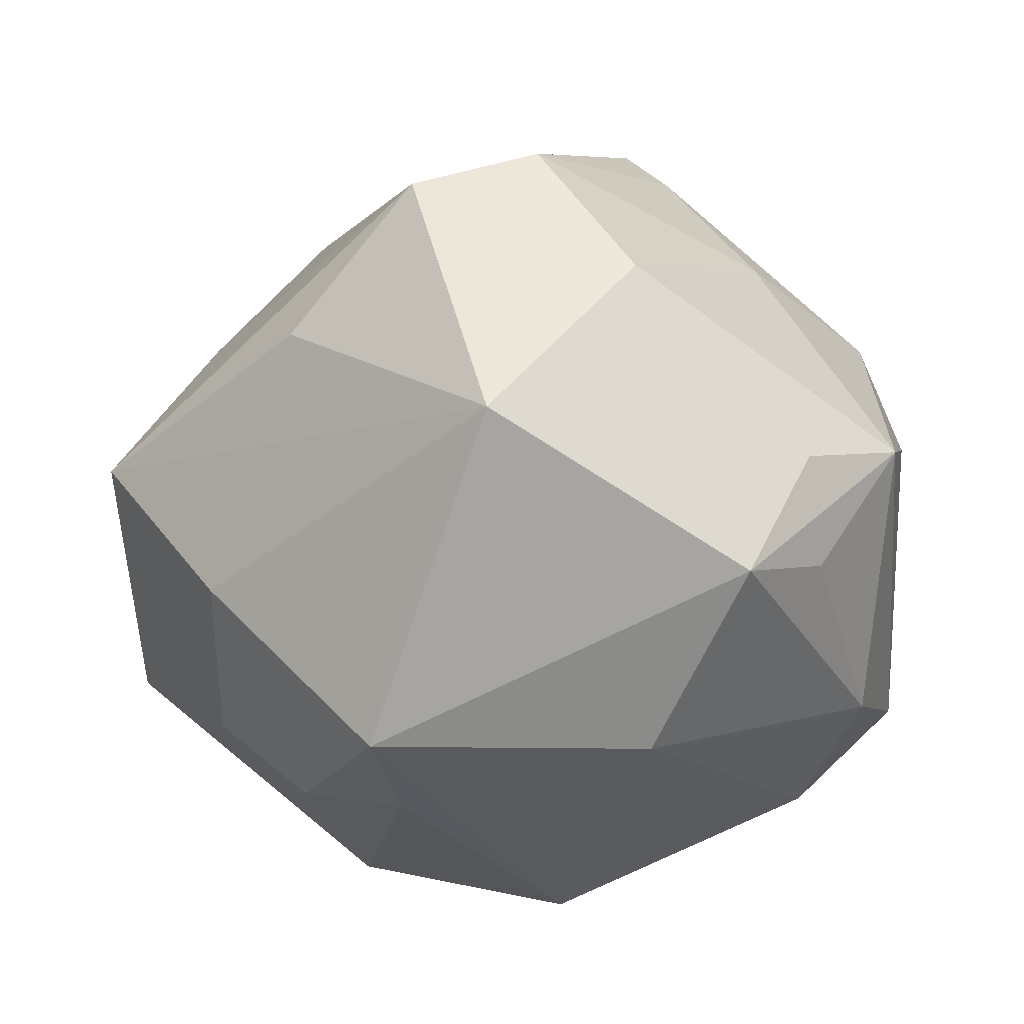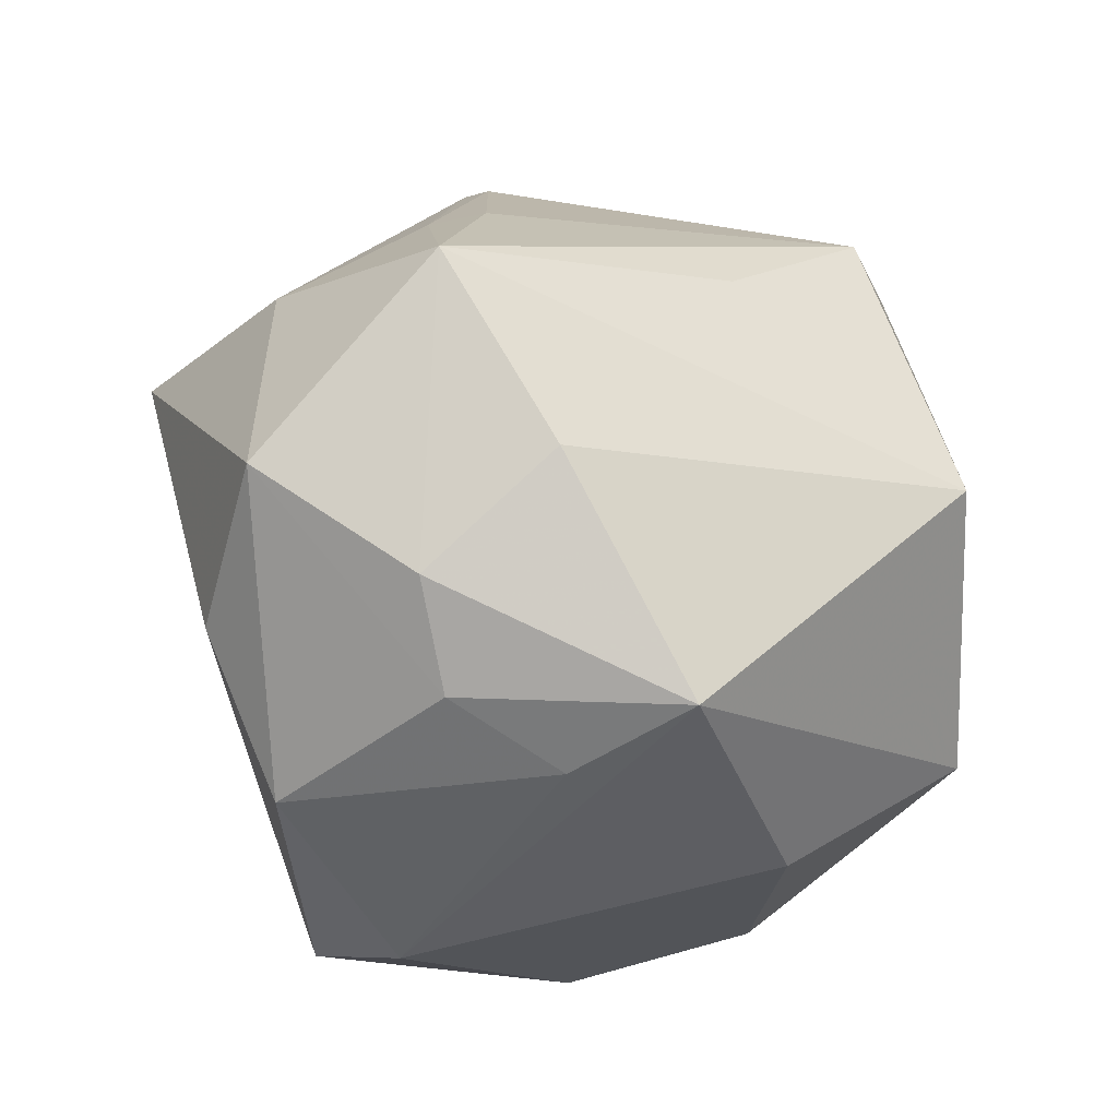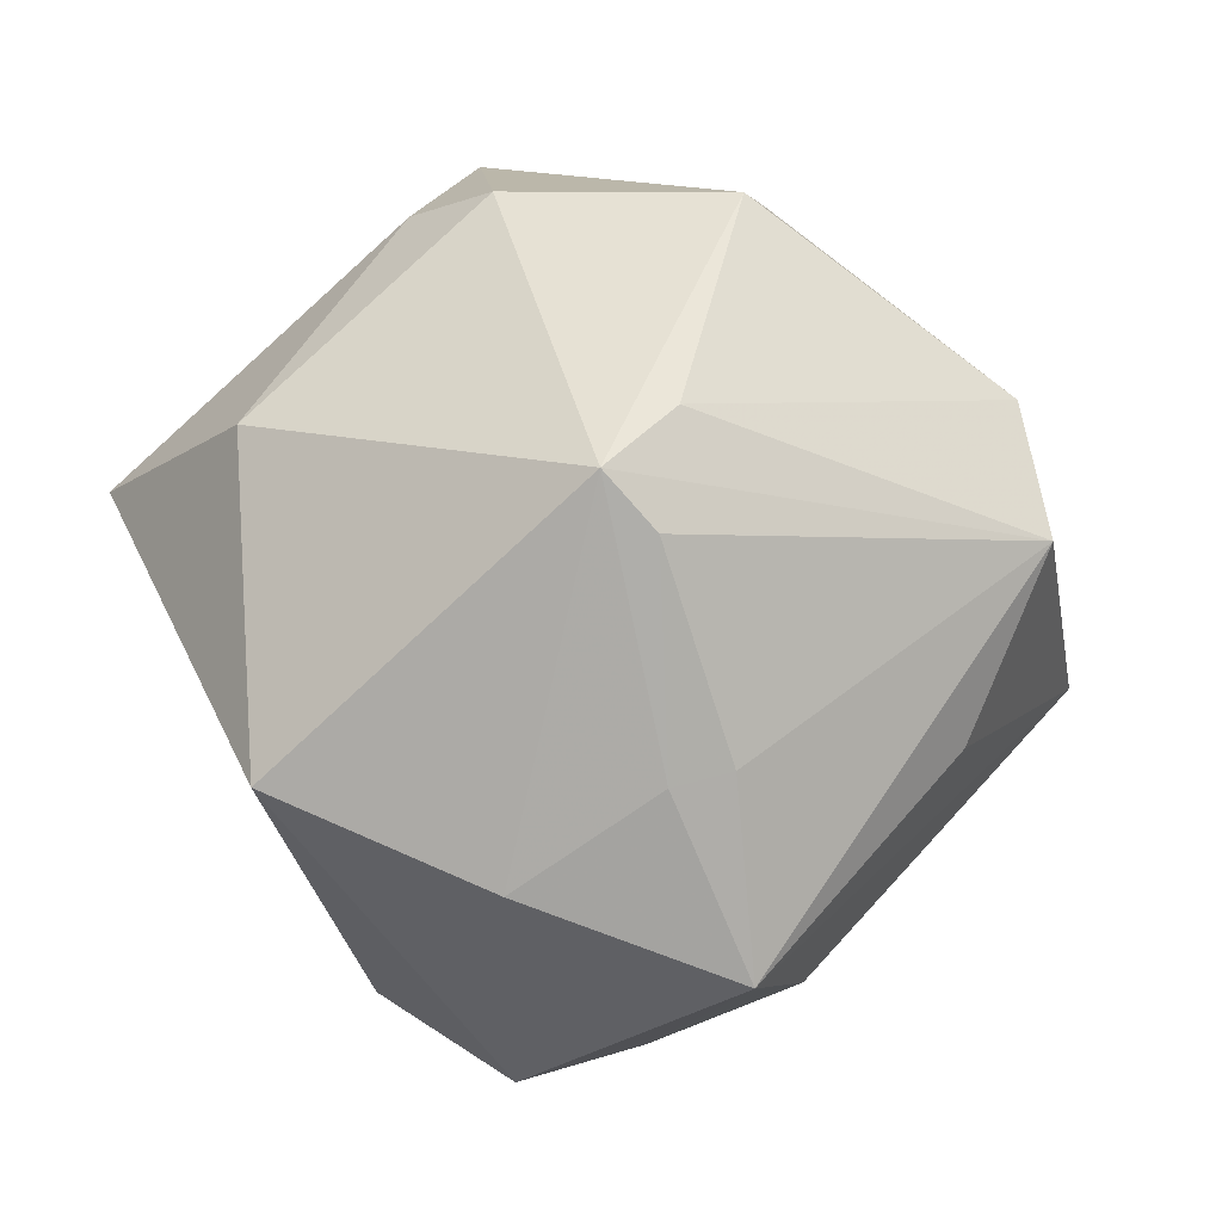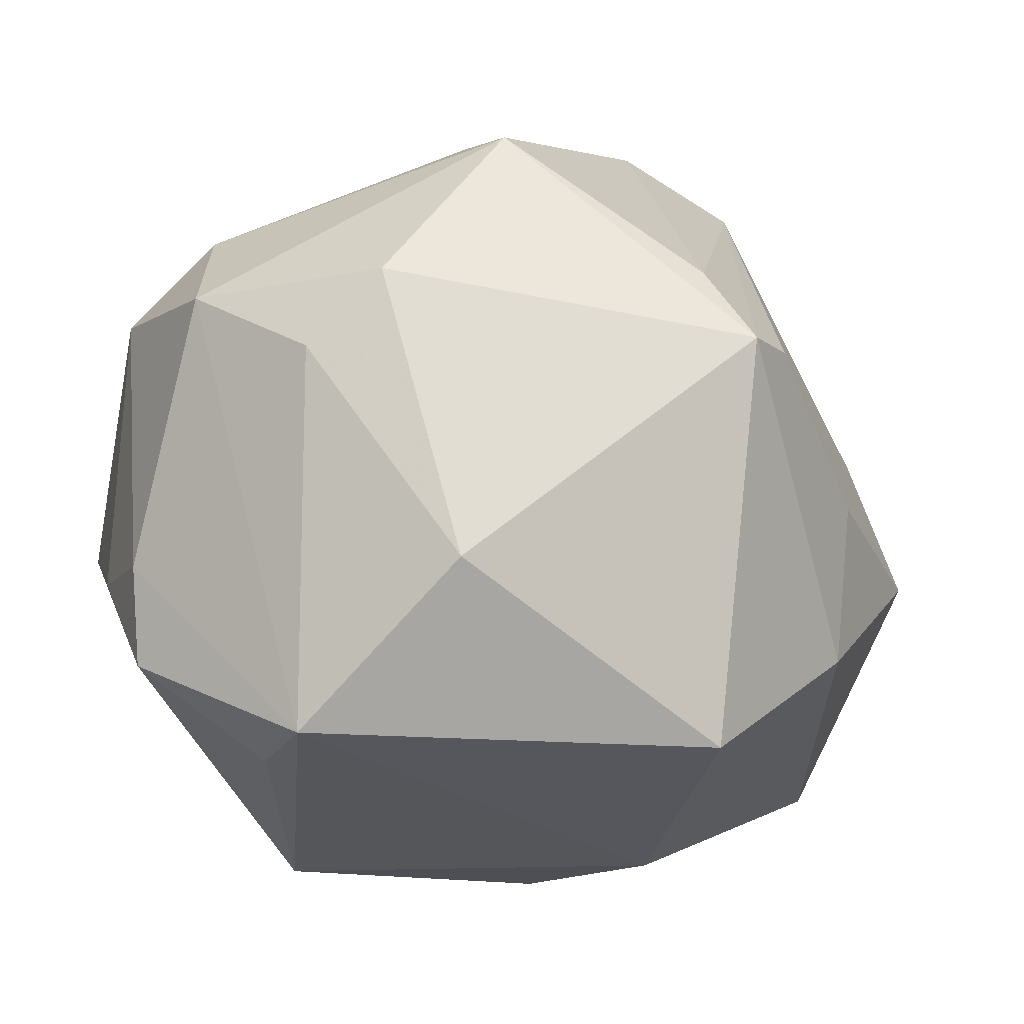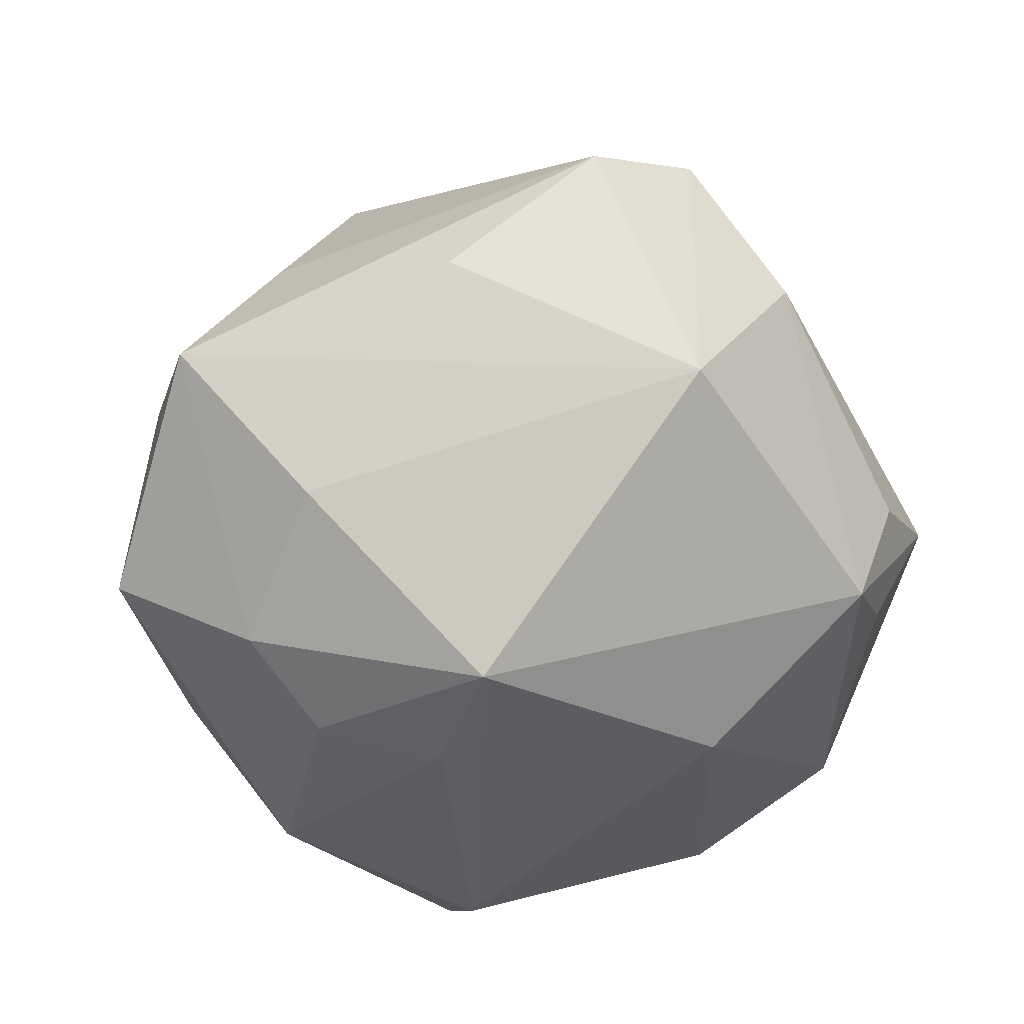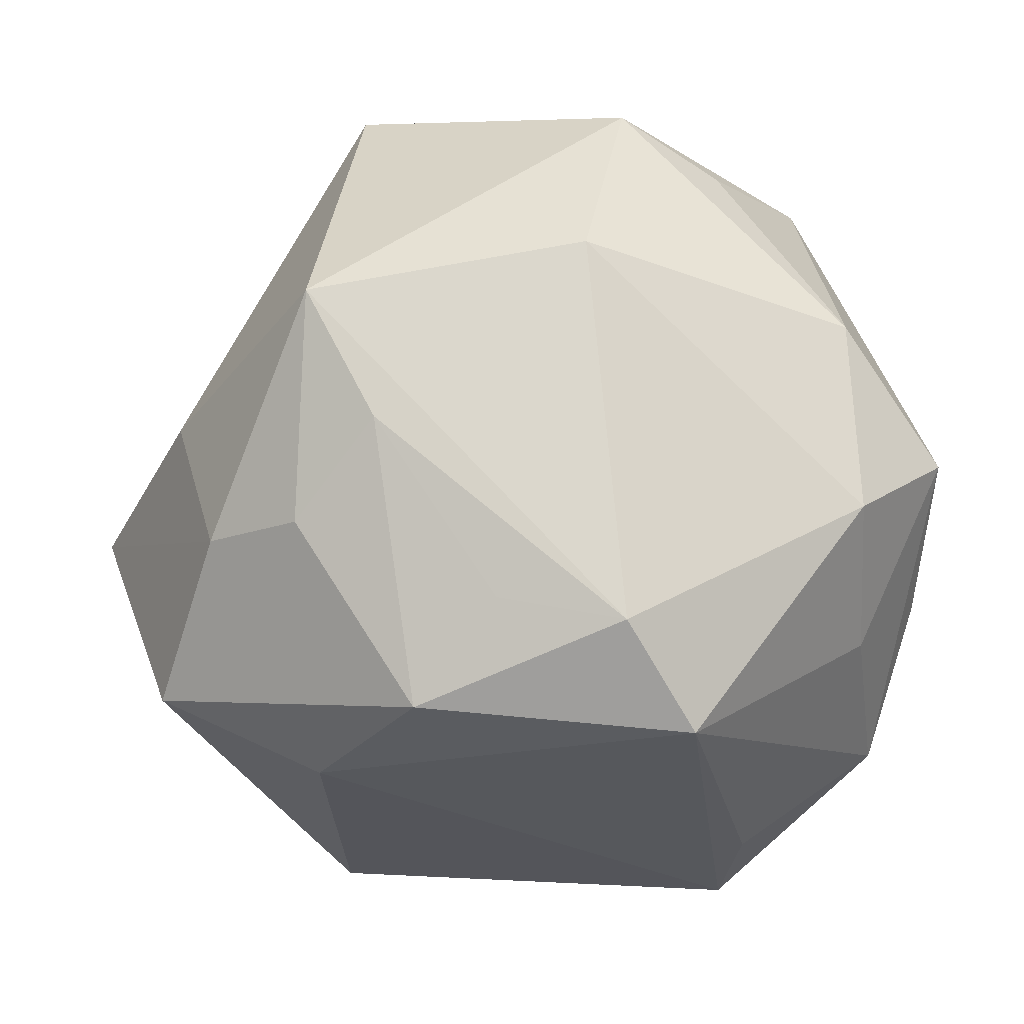
<metadata>
{"format":"obj","ext":"obj","renderer":"f3d","projection":"perspective","resolution":1024,"background":"white","views":[{"elev":-26.5,"azim":162.0,"up":"+Z"},{"elev":-41.1,"azim":99.1,"up":"+Z"},{"elev":47.7,"azim":69.2,"up":"+Z"},{"elev":-42.8,"azim":-11.4,"up":"+Y"},{"elev":-34.3,"azim":134.7,"up":"+Z"},{"elev":-10.3,"azim":-179.2,"up":"+Y"}]}
</metadata>
<code>
v 0.04381 -0.02568 -0.01733
v -0.04056 0.00135 0.0289
v -0.01105 0.0225 0.03997
v 0.02651 -0.007702 -0.03675
v 0.0536 -0.00419 0.001245
v 0.04146 -0.00175 0.01939
v 0.02464 -0.03461 -0.02256
v -0.03297 0.03757 -0.002915
v 0.01748 0.003395 -0.04118
v 0.02096 0.04751 -0.01113
v -0.03775 -0.00507 -0.03107
v -0.02341 -0.04698 0.01173
v 0.02246 -0.008267 0.0445
v 0.04091 -0.02515 0.009992
v 0.04096 -0.008453 0.01914
v -0.04634 -0.01339 -0.007005
v -0.02781 -0.0107 0.03546
v -0.006184 0.0241 -0.03872
v -0.008839 -0.03521 0.03092
v 0.03801 0.02492 0.007443
v 0.01278 0.04084 0.02781
v -0.01793 -0.03143 -0.03714
v 0.01684 0.00184 0.04411
v 0.04231 0.00673 -0.01818
v -0.01081 0.04367 -0.02441
v -0.04775 0.0114 0.01295
v -0.03904 0.01844 0.02248
v -0.03667 0.01697 -0.02698
v -0.03862 -0.0194 -0.01833
v -0.04144 -0.03087 -0.0002534
v -0.02053 -0.003744 0.04246
v 0.01302 -0.02864 -0.03796
v 0.02533 0.01818 -0.04005
v 0.03696 -0.008566 -0.02892
v 0.02755 -0.004367 0.03923
v -0.02242 0.03745 -0.01929
v -0.02563 -0.04178 -0.001015
v -0.01897 0.03093 0.02358
v -0.04352 -0.02097 0.005762
v 0.02734 0.03831 0.02215
v -0.00723 0.01828 0.04619
v 0.002959 0.04654 0.01085
v -0.01914 0.04296 -0.008383
v -0.04809 0.001583 -0.02026
v 0.02383 -0.04466 0.01536
v 0.003863 -0.01691 -0.04123
v -0.01031 -0.0197 -0.04349
f 18 25 33
f 14 13 45
f 45 1 14
f 14 1 5
f 45 13 19
f 5 1 34
f 44 8 28
f 25 18 28
f 41 13 23
f 13 40 23
f 35 40 13
f 20 40 5
f 38 42 8
f 26 8 44
f 29 30 44
f 22 30 29
f 45 19 12
f 31 13 41
f 31 19 13
f 41 2 31
f 24 34 33
f 5 34 24
f 1 32 4
f 4 34 1
f 33 34 4
f 36 8 25
f 25 28 36
f 36 28 8
f 11 28 18
f 44 28 11
f 11 29 44
f 22 29 11
f 41 23 21
f 21 23 40
f 42 38 21
f 5 40 6
f 40 35 6
f 13 14 15
f 15 35 13
f 15 14 5
f 5 6 15
f 15 6 35
f 25 8 43
f 43 42 25
f 8 42 43
f 25 42 10
f 10 21 40
f 42 21 10
f 33 25 10
f 40 20 10
f 10 24 33
f 10 20 5
f 5 24 10
f 47 32 22
f 47 18 33
f 22 11 47
f 47 11 18
f 41 21 3
f 3 21 38
f 44 30 16
f 16 26 44
f 2 26 39
f 39 12 2
f 30 12 39
f 39 16 30
f 26 16 39
f 27 38 8
f 8 26 27
f 27 3 38
f 27 26 2
f 27 2 41
f 41 3 27
f 22 32 7
f 7 12 22
f 45 12 7
f 7 1 45
f 7 32 1
f 37 30 22
f 22 12 37
f 37 12 30
f 17 12 19
f 19 31 17
f 2 12 17
f 17 31 2
f 9 47 33
f 33 4 9
f 9 4 32
f 32 47 46
f 46 9 32
f 47 9 46

</code>
